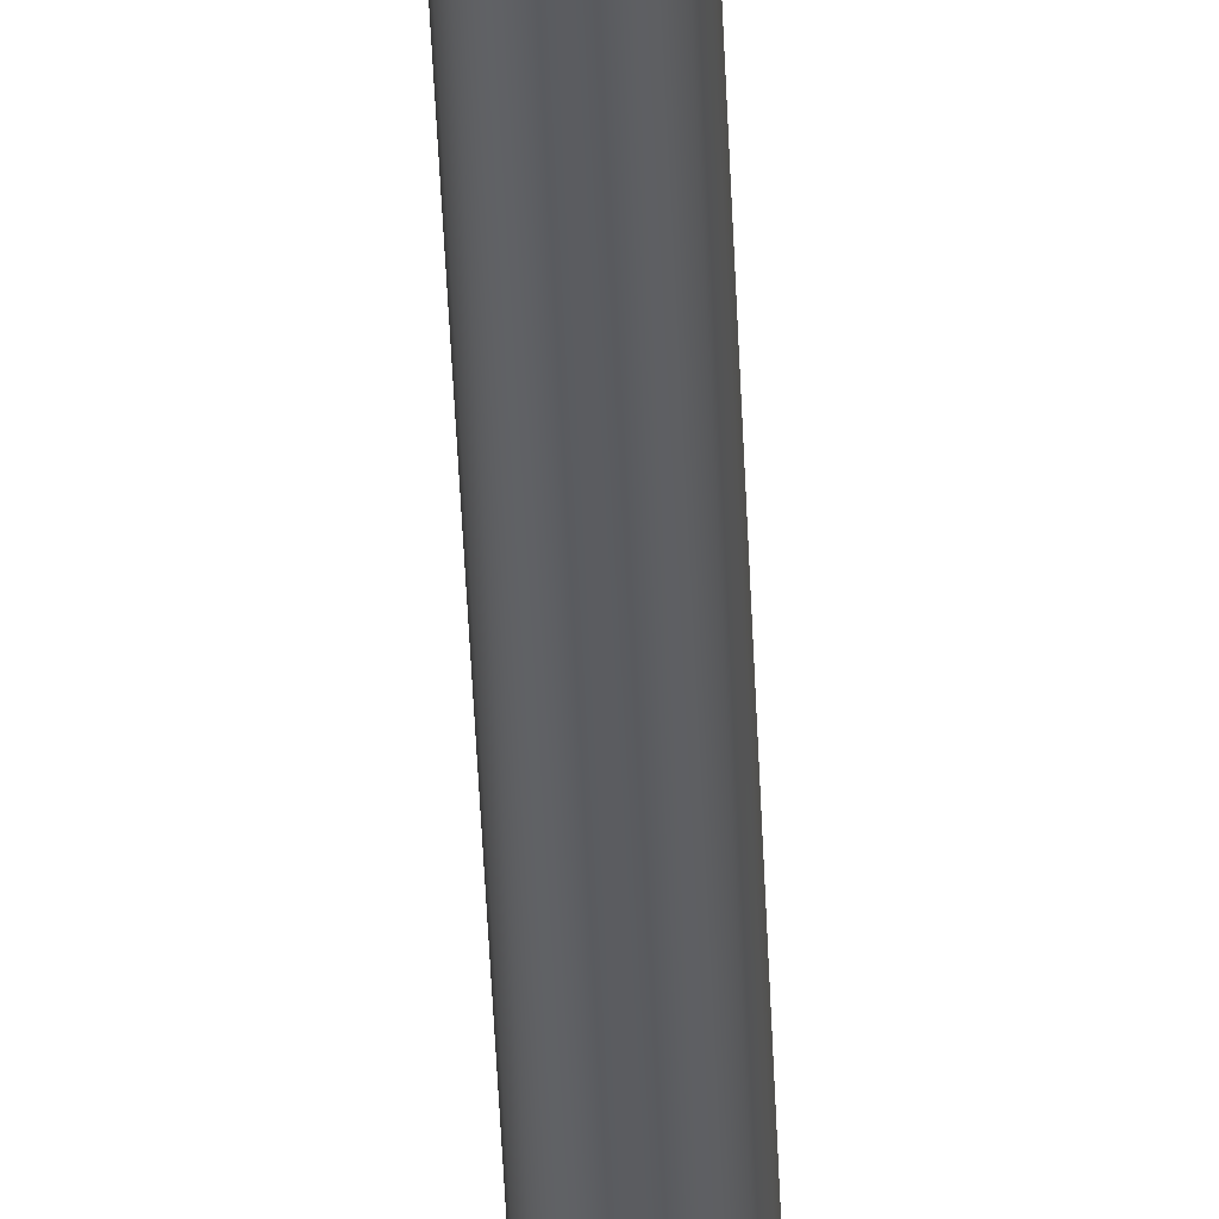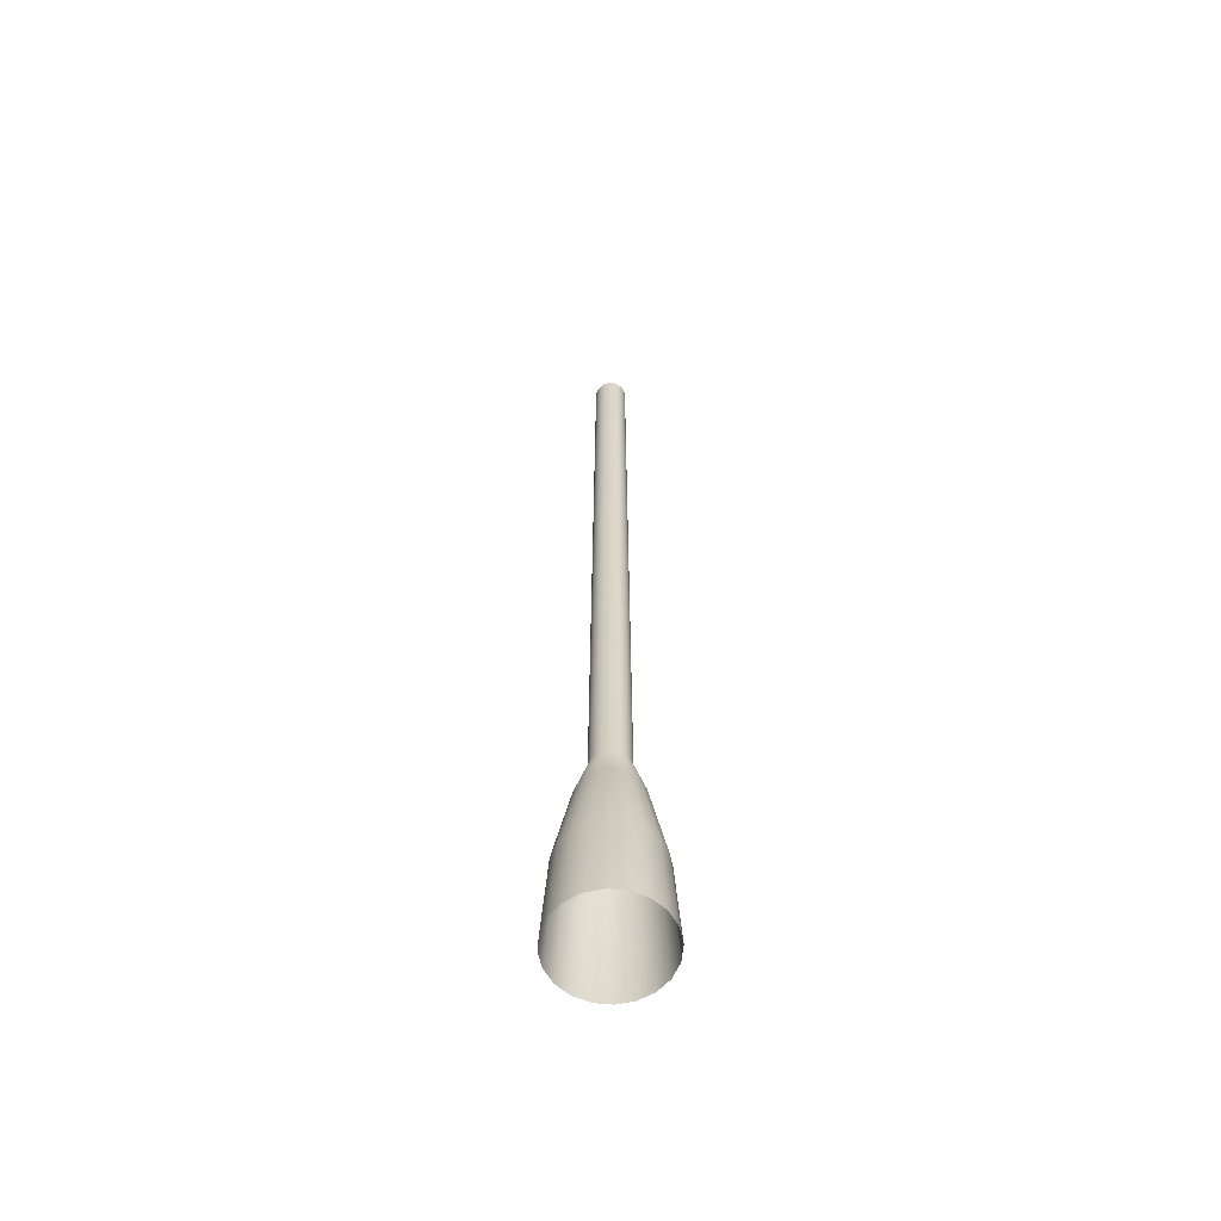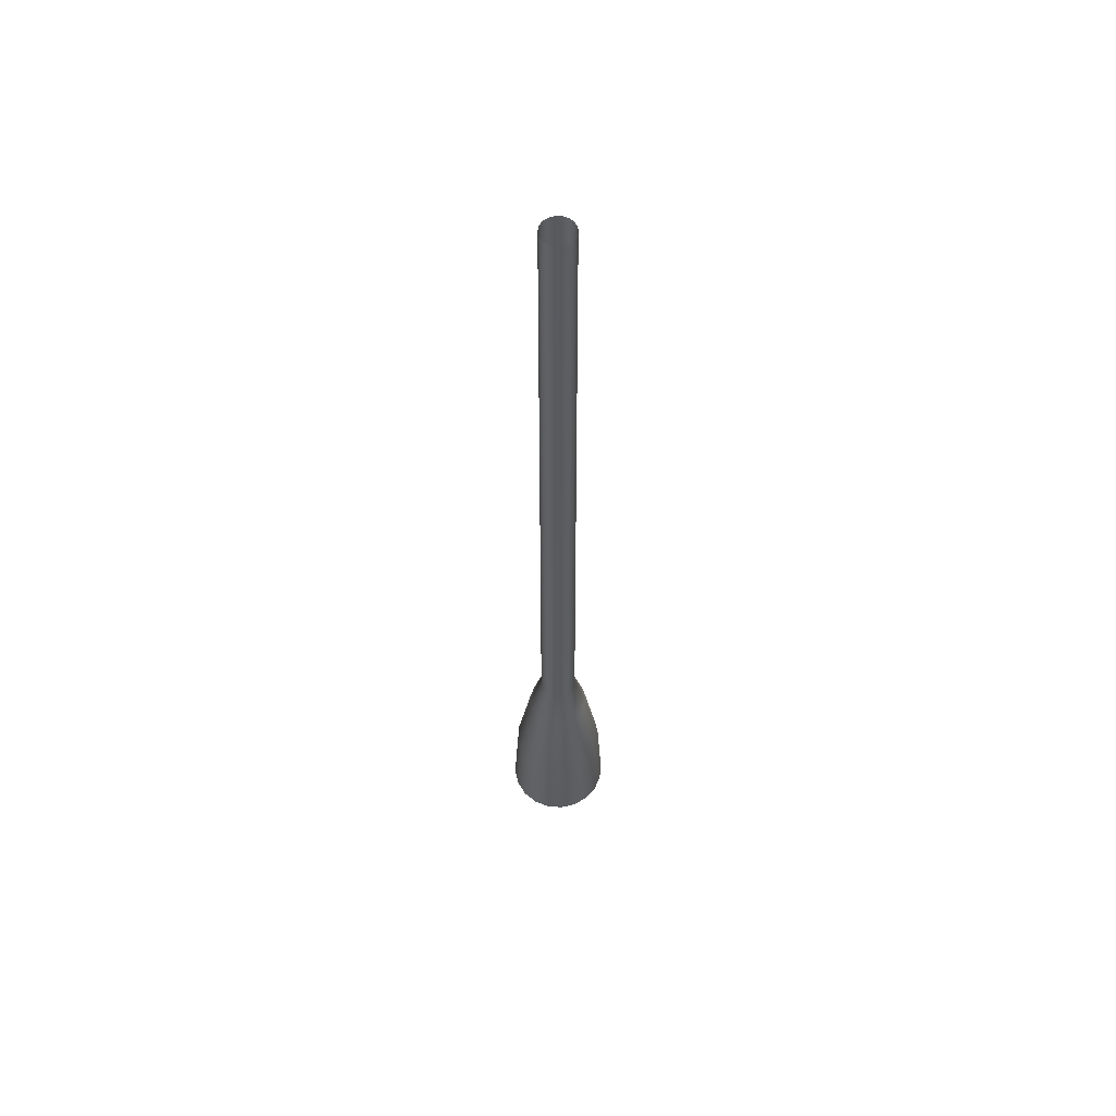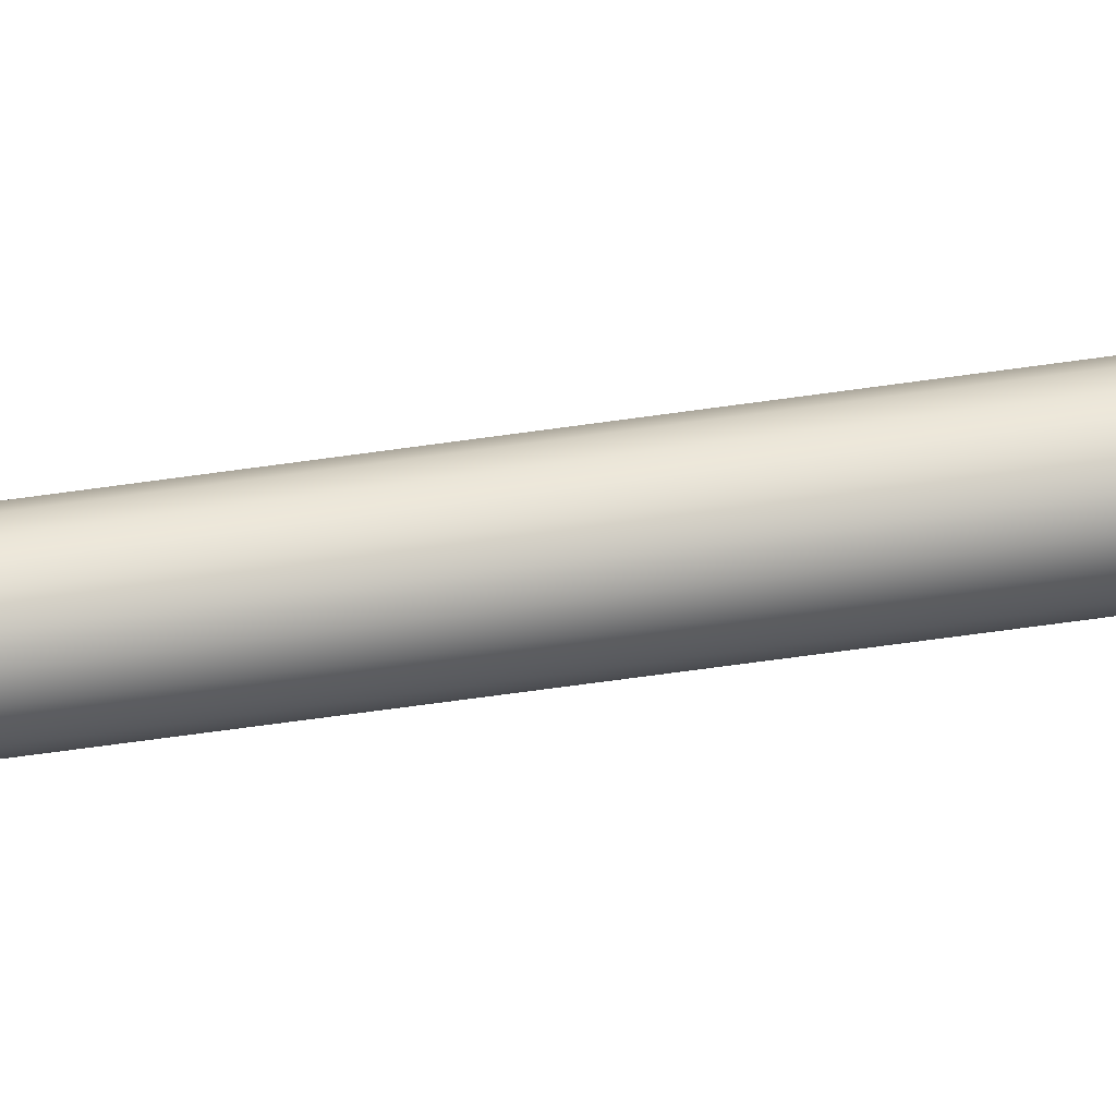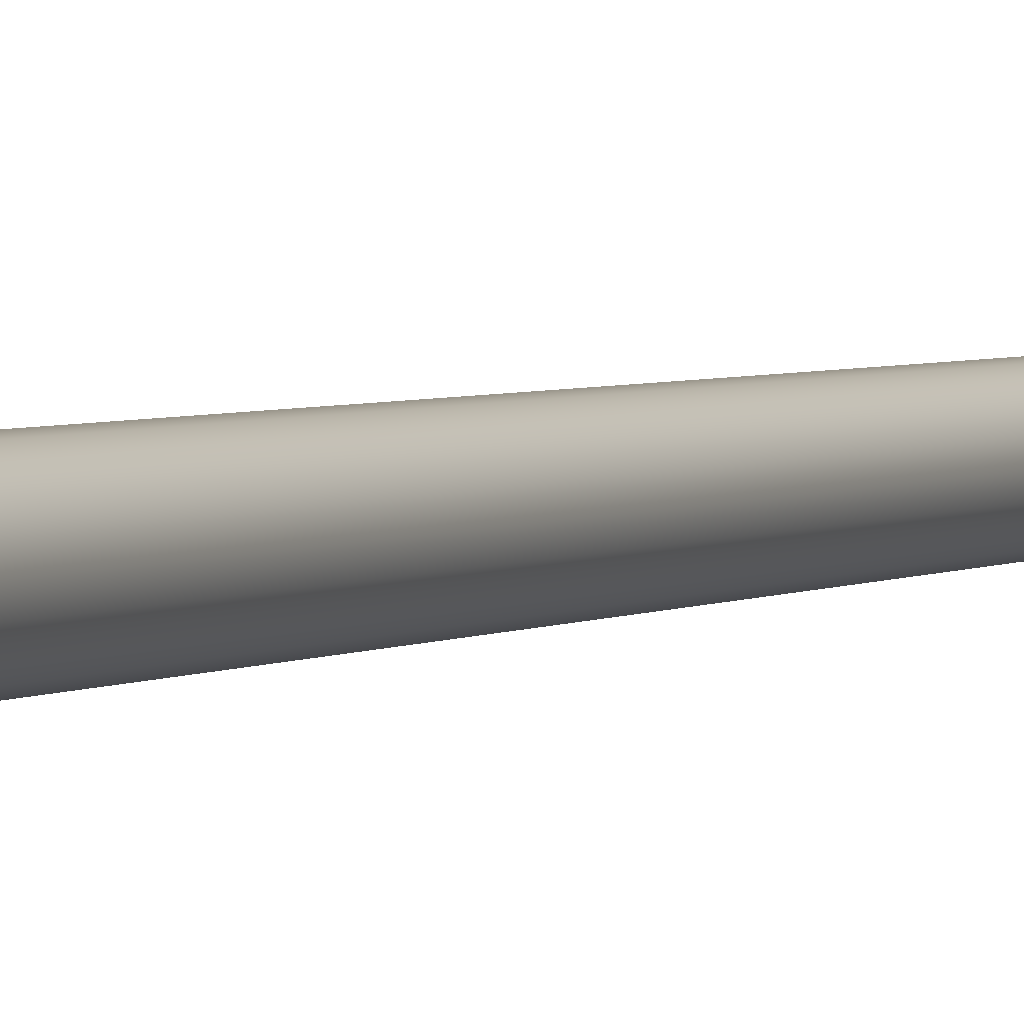
<metadata>
{"format":"obj","ext":"obj","renderer":"f3d","projection":"perspective","resolution":1024,"background":"white","views":[{"elev":-34.0,"azim":1.8,"up":"+Y"},{"elev":-60.5,"azim":57.0,"up":"+Z"},{"elev":58.3,"azim":-166.3,"up":"+Z"},{"elev":25.0,"azim":73.0,"up":"+Y"},{"elev":2.4,"azim":-158.0,"up":"+Y"}]}
</metadata>
<code>
g default
v 0.1225 -0.377 -3.693
v 0.233 -0.3207 -3.693
v 0.3207 -0.233 -3.693
v 0.377 -0.1225 -3.693
v 0.3965 0 -3.693
v 0.377 0.1225 -3.693
v 0.3207 0.233 -3.693
v 0.233 0.3207 -3.693
v 0.1225 0.377 -3.693
v 0 0.3965 -3.693
v -0.1225 0.377 -3.693
v -0.233 0.3207 -3.693
v -0.3207 0.233 -3.693
v -0.377 0.1225 -3.693
v -0.3965 0 -3.693
v -0.377 -0.1225 -3.693
v -0.3207 -0.233 -3.693
v -0.233 -0.3207 -3.693
v -0.1225 -0.377 -3.693
v 0 -0.3965 -3.693
v 0.03767 -0.1159 3.693
v 0.07165 -0.09862 3.693
v 0.09862 -0.07165 3.693
v 0.1159 -0.03767 3.693
v 0.1219 0 3.693
v 0.1159 0.03767 3.693
v 0.09862 0.07165 3.693
v 0.07165 0.09862 3.693
v 0.03767 0.1159 3.693
v 0 0.1219 3.693
v -0.03767 0.1159 3.693
v -0.07165 0.09862 3.693
v -0.09862 0.07165 3.693
v -0.1159 0.03767 3.693
v -0.1219 0 3.693
v -0.1159 -0.03767 3.693
v -0.09862 -0.07165 3.693
v -0.07165 -0.09862 3.693
v -0.03767 -0.1159 3.693
v 0 -0.1219 3.693
v 0.04373 -0.1346 -1.968
v 0.08317 -0.1145 -1.968
v 0.1145 -0.08317 -1.968
v 0.1346 -0.04373 -1.968
v 0.1415 -0 -1.968
v 0.1346 0.04373 -1.968
v 0.1145 0.08317 -1.968
v 0.08317 0.1145 -1.968
v 0.04373 0.1346 -1.968
v 0 0.1415 -1.968
v -0.04373 0.1346 -1.968
v -0.08317 0.1145 -1.968
v -0.1145 0.08317 -1.968
v -0.1346 0.04373 -1.968
v -0.1415 -0 -1.968
v -0.1346 -0.04373 -1.968
v -0.1145 -0.08317 -1.968
v -0.08317 -0.1145 -1.968
v -0.04373 -0.1346 -1.968
v 0 -0.1415 -1.968
v 0.07252 -0.2232 -2.313
v 0.1379 -0.1899 -2.313
v 0.1899 -0.1379 -2.313
v 0.2232 -0.07252 -2.313
v 0.2347 0 -2.313
v 0.2232 0.07252 -2.313
v 0.1899 0.1379 -2.313
v 0.1379 0.1899 -2.313
v 0.07252 0.2232 -2.313
v 0 0.2347 -2.313
v -0.07252 0.2232 -2.313
v -0.1379 0.1899 -2.313
v -0.1899 0.1379 -2.313
v -0.2232 0.07252 -2.313
v -0.2347 0 -2.313
v -0.2232 -0.07252 -2.313
v -0.1899 -0.1379 -2.313
v -0.1379 -0.1899 -2.313
v -0.07252 -0.2232 -2.313
v 0 -0.2347 -2.313
v 0.1103 -0.3394 -3.003
v 0.2097 -0.2887 -3.003
v 0.2887 -0.2097 -3.003
v 0.3394 -0.1103 -3.003
v 0.3568 0 -3.003
v 0.3394 0.1103 -3.003
v 0.2887 0.2097 -3.003
v 0.2097 0.2887 -3.003
v 0.1103 0.3394 -3.003
v 0 0.3568 -3.003
v -0.1103 0.3394 -3.003
v -0.2097 0.2887 -3.003
v -0.2887 0.2097 -3.003
v -0.3394 0.1103 -3.003
v -0.3568 0 -3.003
v -0.3394 -0.1103 -3.003
v -0.2887 -0.2097 -3.003
v -0.2097 -0.2887 -3.003
v -0.1103 -0.3394 -3.003
v 0 -0.3568 -3.003
g stem
f 41 42 22 21
f 42 43 23 22
f 43 44 24 23
f 44 45 25 24
f 45 46 26 25
f 46 47 27 26
f 47 48 28 27
f 48 49 29 28
f 49 50 30 29
f 50 51 31 30
f 51 52 32 31
f 52 53 33 32
f 53 54 34 33
f 54 55 35 34
f 55 56 36 35
f 56 57 37 36
f 57 58 38 37
f 58 59 39 38
f 59 60 40 39
f 60 41 21 40
f 61 62 42 41
f 62 63 43 42
f 63 64 44 43
f 64 65 45 44
f 65 66 46 45
f 66 67 47 46
f 67 68 48 47
f 68 69 49 48
f 69 70 50 49
f 70 71 51 50
f 71 72 52 51
f 72 73 53 52
f 73 74 54 53
f 74 75 55 54
f 75 76 56 55
f 76 77 57 56
f 77 78 58 57
f 78 79 59 58
f 79 80 60 59
f 80 61 41 60
f 81 82 62 61
f 82 83 63 62
f 83 84 64 63
f 84 85 65 64
f 85 86 66 65
f 86 87 67 66
f 87 88 68 67
f 88 89 69 68
f 89 90 70 69
f 90 91 71 70
f 91 92 72 71
f 92 93 73 72
f 93 94 74 73
f 94 95 75 74
f 95 96 76 75
f 96 97 77 76
f 97 98 78 77
f 98 99 79 78
f 99 100 80 79
f 100 81 61 80
f 1 2 82 81
f 2 3 83 82
f 3 4 84 83
f 4 5 85 84
f 5 6 86 85
f 6 7 87 86
f 7 8 88 87
f 8 9 89 88
f 9 10 90 89
f 10 11 91 90
f 11 12 92 91
f 12 13 93 92
f 13 14 94 93
f 14 15 95 94
f 15 16 96 95
f 16 17 97 96
f 17 18 98 97
f 18 19 99 98
f 19 20 100 99
f 20 1 81 100

</code>
